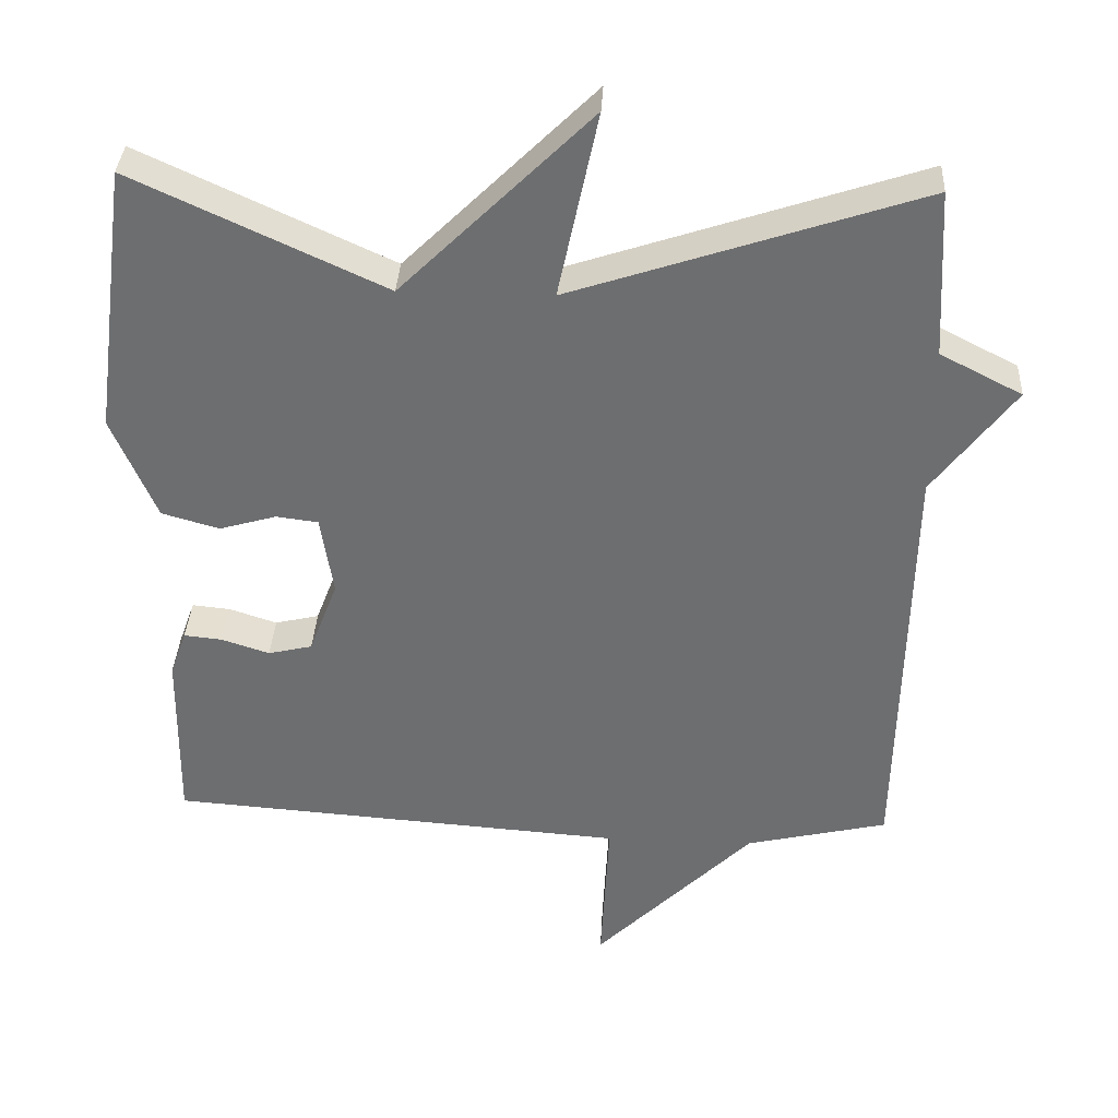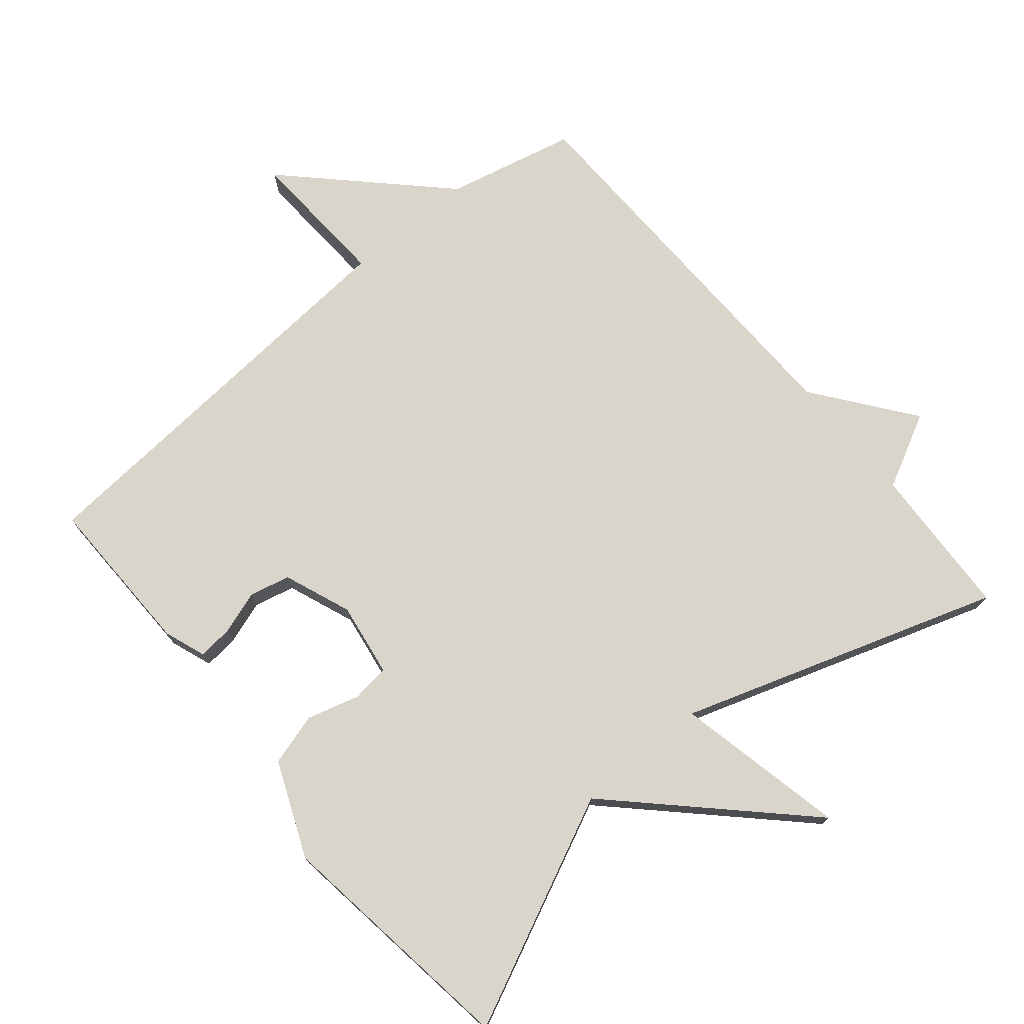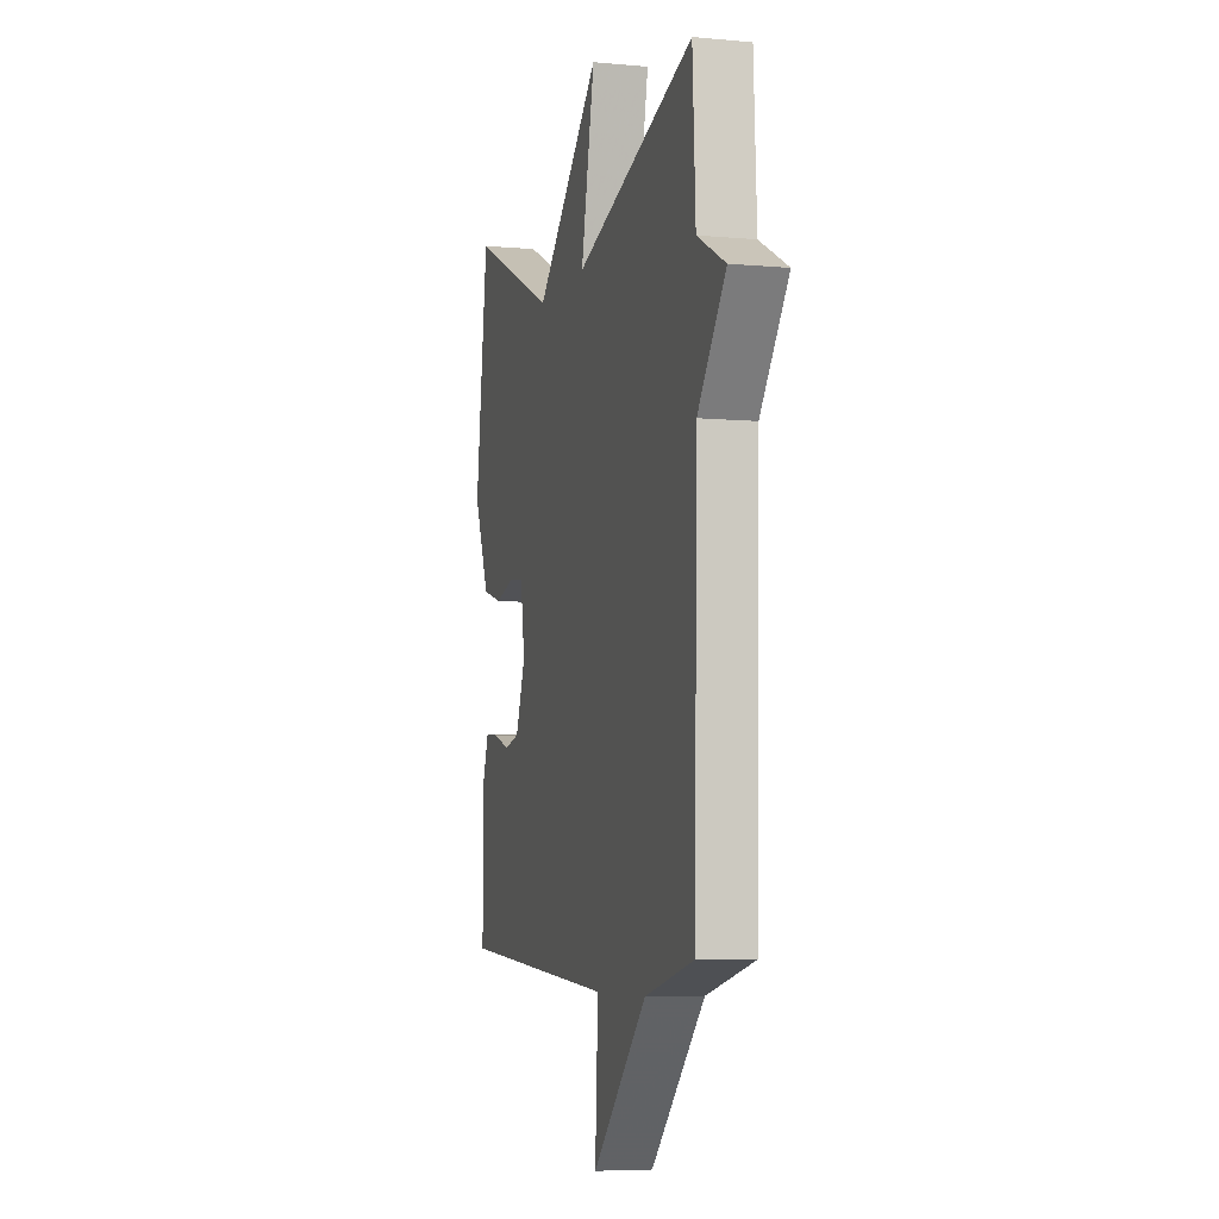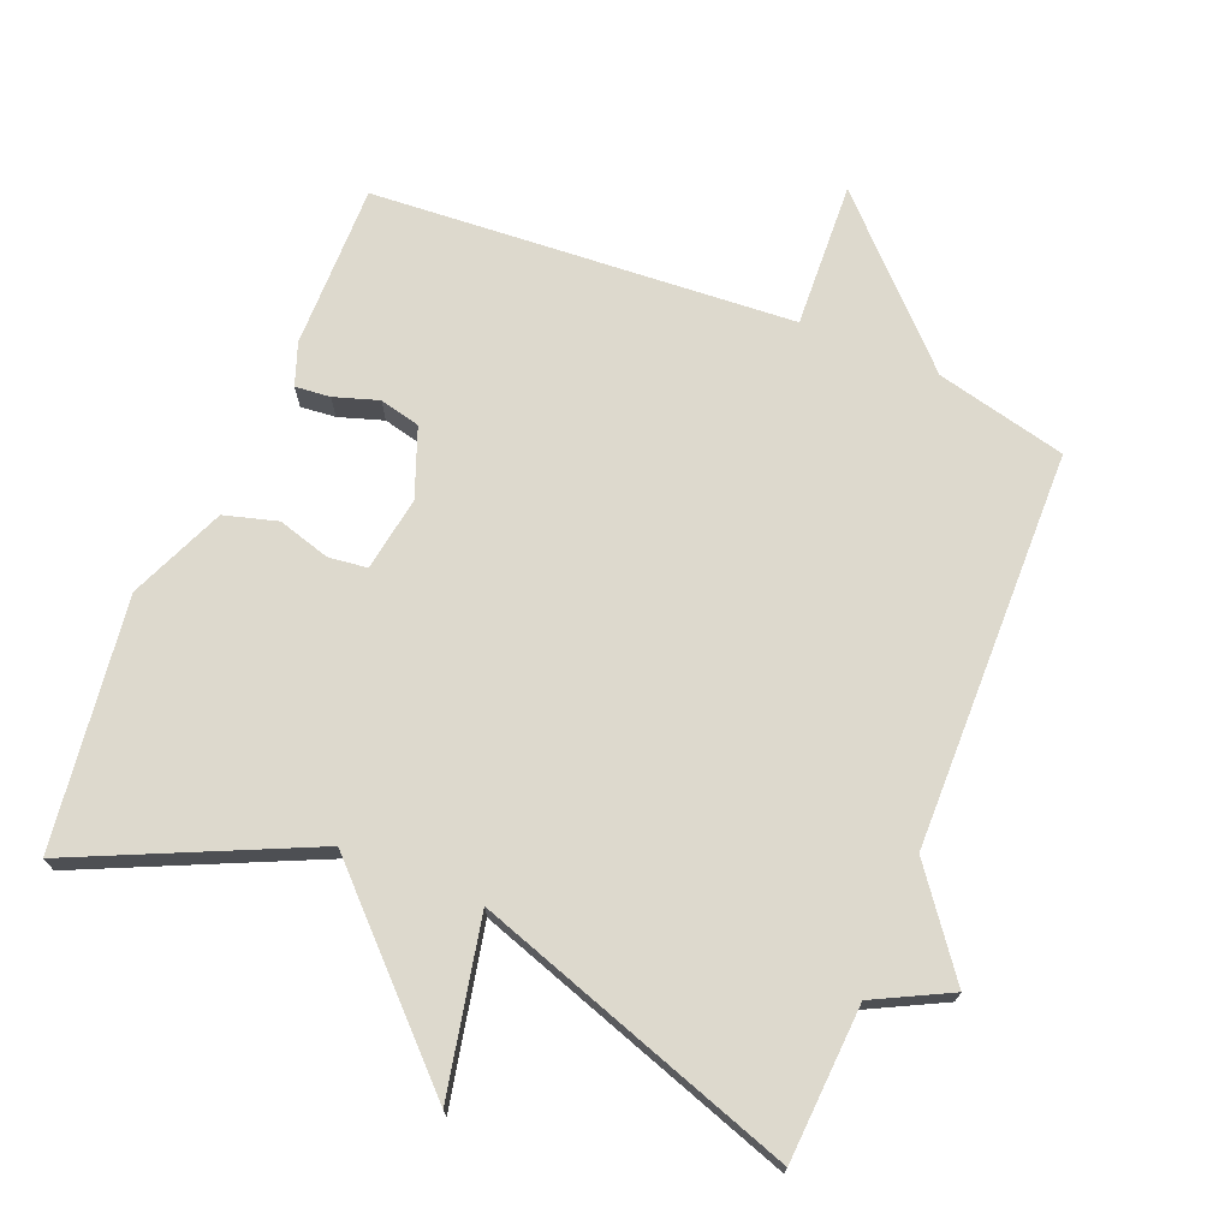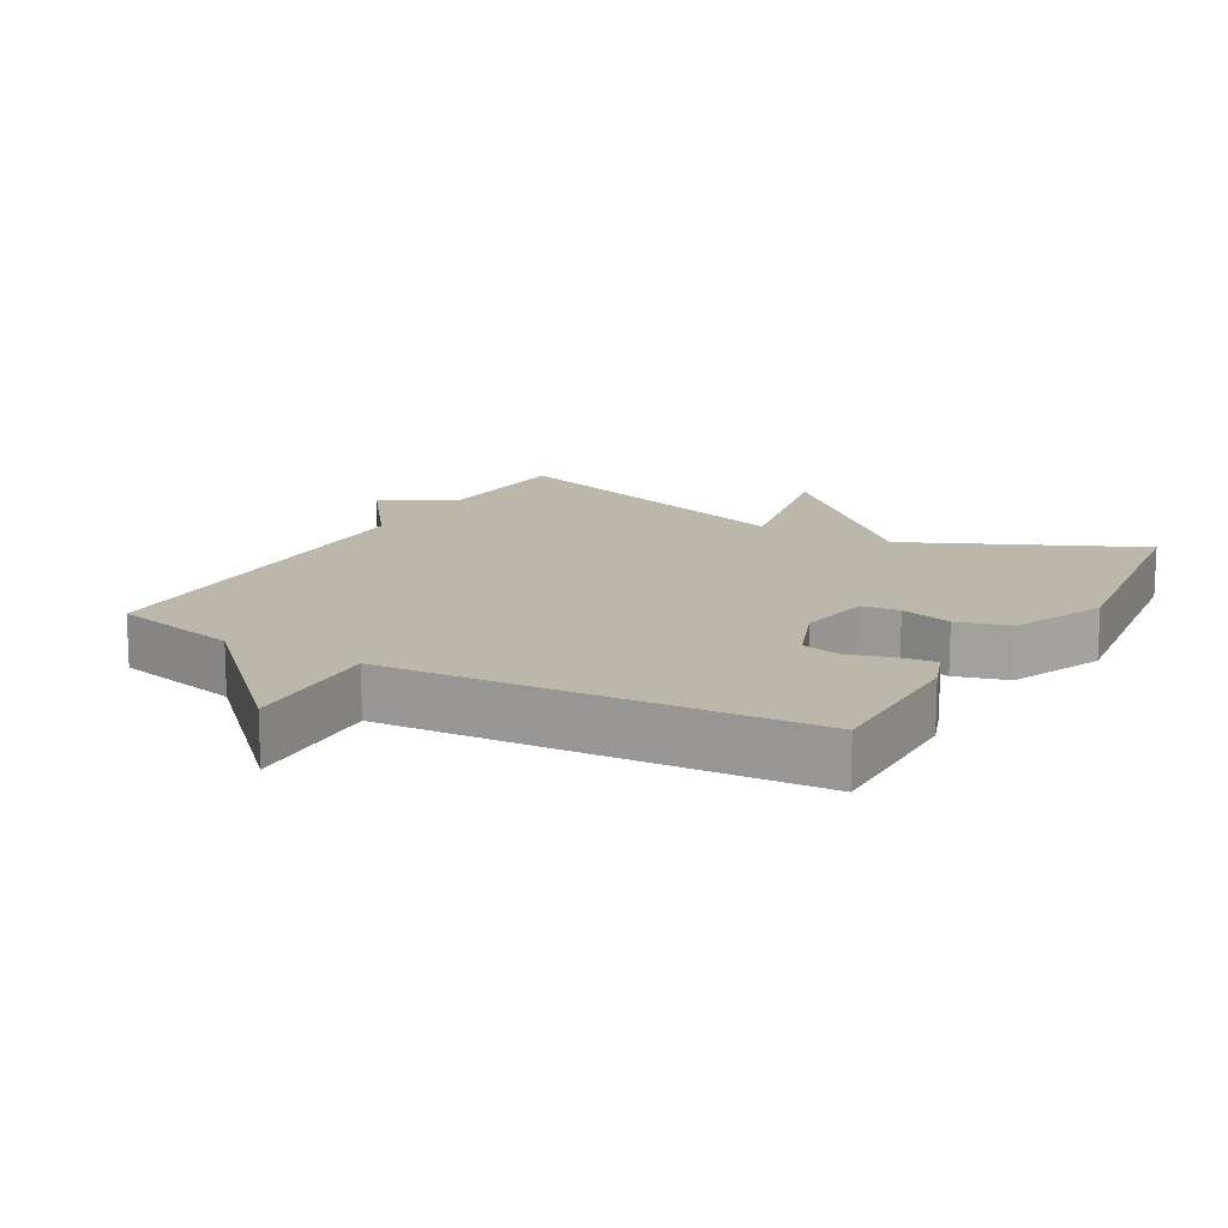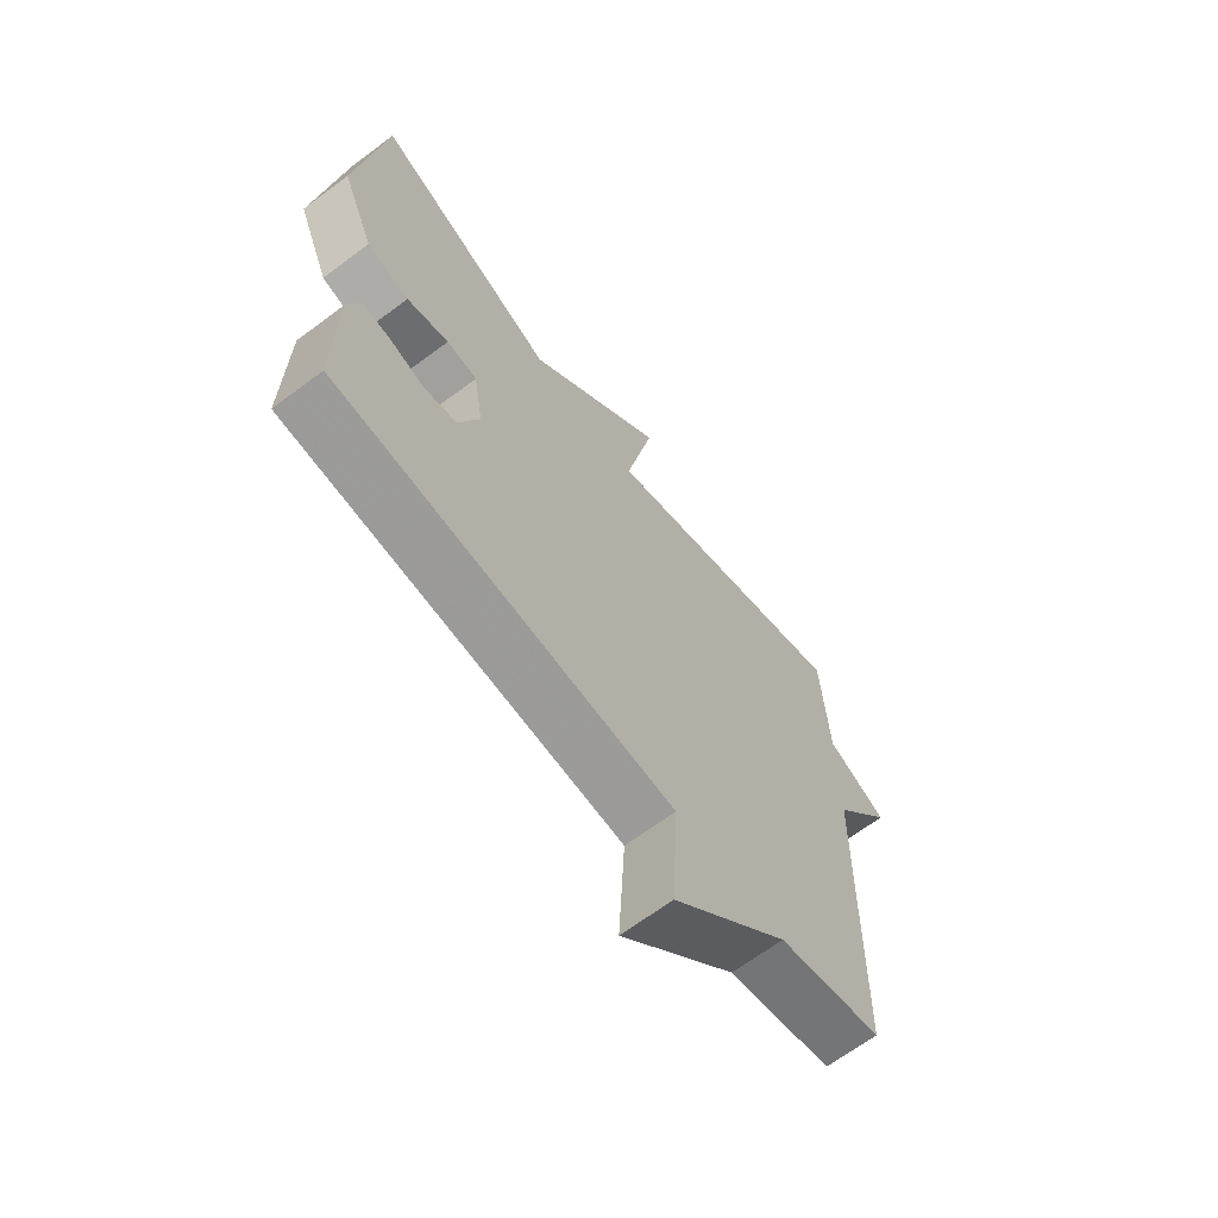
<metadata>
{"format":"obj","ext":"obj","renderer":"f3d","projection":"perspective","resolution":1024,"background":"white","views":[{"elev":35.4,"azim":3.0,"up":"+Z"},{"elev":74.4,"azim":-40.0,"up":"+Y"},{"elev":-6.2,"azim":74.5,"up":"+Z"},{"elev":71.9,"azim":22.4,"up":"+Y"},{"elev":14.5,"azim":-150.1,"up":"+Y"},{"elev":-66.6,"azim":-53.1,"up":"+Z"}]}
</metadata>
<code>
v -0.5 0.07 -0.5
v -0.497 0.07 -0.263
v -0.475 0.07 -0.202
v -0.424 0.07 -0.207
v -0.36 0.07 -0.228
v -0.301 0.07 -0.214
v -0.263 0.07 -0.115
v -0.28 0.07 -0.007
v -0.336 0.07 0
v -0.412 0.07 -0.022
v -0.489 0.07 0
v -0.548 0.07 0.139
v -0.5 0.07 0.5
v -0.165 0.07 0.345
v 0.088 0.07 0.595
v 0.035 0.07 0.345
v 0.5 0.07 0.5
v 0.512 0.07 0.276
v 0.621 0.07 0.22
v 0.512 0.07 0.076
v 0.5 0.07 -0.5
v 0.311 0.07 -0.544
v 0.1 0.07 -0.754
v 0.111 0.07 -0.544
v -0.5 0 -0.5
v -0.497 0 -0.263
v -0.475 0 -0.202
v -0.424 0 -0.207
v -0.36 0 -0.228
v -0.301 0 -0.214
v -0.263 0 -0.115
v -0.28 0 -0.007
v -0.336 0 0
v -0.412 0 -0.022
v -0.489 0 0
v -0.548 0 0.139
v -0.5 0 0.5
v -0.165 0 0.345
v 0.088 0 0.595
v 0.035 0 0.345
v 0.5 0 0.5
v 0.512 0 0.276
v 0.621 0 0.22
v 0.512 0 0.076
v 0.5 0 -0.5
v 0.311 0 -0.544
v 0.1 0 -0.754
v 0.111 0 -0.544
f 22 23 24
f 22 24 1
f 21 22 1
f 20 21 1
f 18 19 20 1
f 16 17 18
f 14 15 16
f 14 16 18
f 12 13 14
f 11 12 14
f 10 11 14
f 9 10 14
f 8 9 14 18
f 7 8 18
f 6 7 18
f 3 4 5
f 2 3 5
f 1 2 5
f 1 5 6
f 1 6 18
f 48 47 46
f 25 48 46
f 25 46 45
f 25 45 44
f 25 44 43 42
f 42 41 40
f 40 39 38
f 42 40 38
f 38 37 36
f 38 36 35
f 38 35 34
f 38 34 33
f 42 38 33 32
f 42 32 31
f 42 31 30
f 29 28 27
f 29 27 26
f 29 26 25
f 30 29 25
f 42 30 25
f 1 25 26 2
f 2 26 27 3
f 3 27 28 4
f 4 28 29 5
f 5 29 30 6
f 6 30 31 7
f 7 31 32 8
f 8 32 33 9
f 9 33 34 10
f 10 34 35 11
f 11 35 36 12
f 12 36 37 13
f 13 37 38 14
f 14 38 39 15
f 15 39 40 16
f 16 40 41 17
f 17 41 42 18
f 18 42 43 19
f 19 43 44 20
f 20 44 45 21
f 21 45 46 22
f 22 46 47 23
f 23 47 48 24
f 24 48 25 1

</code>
